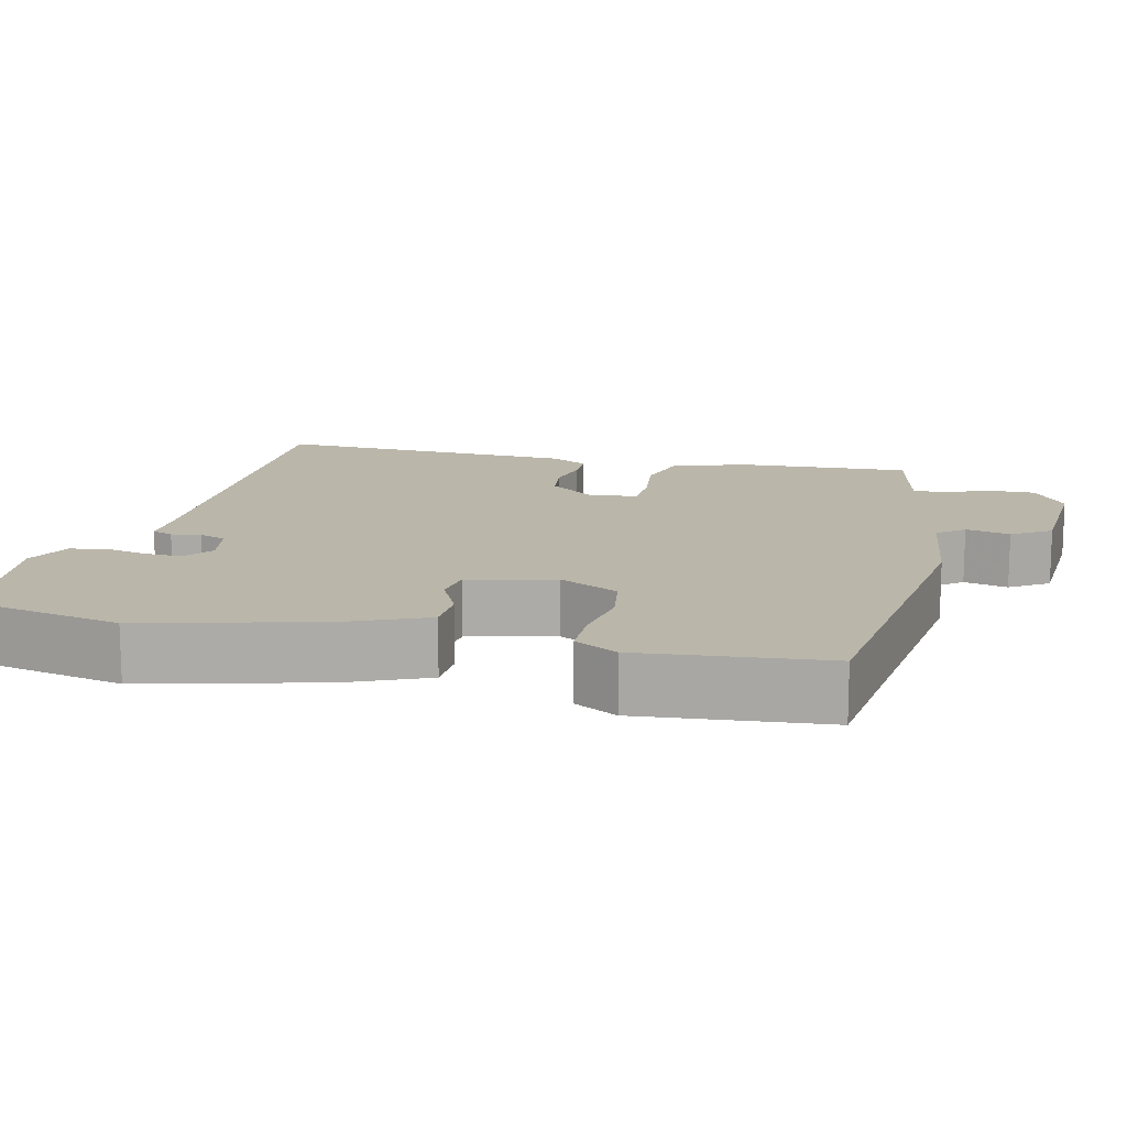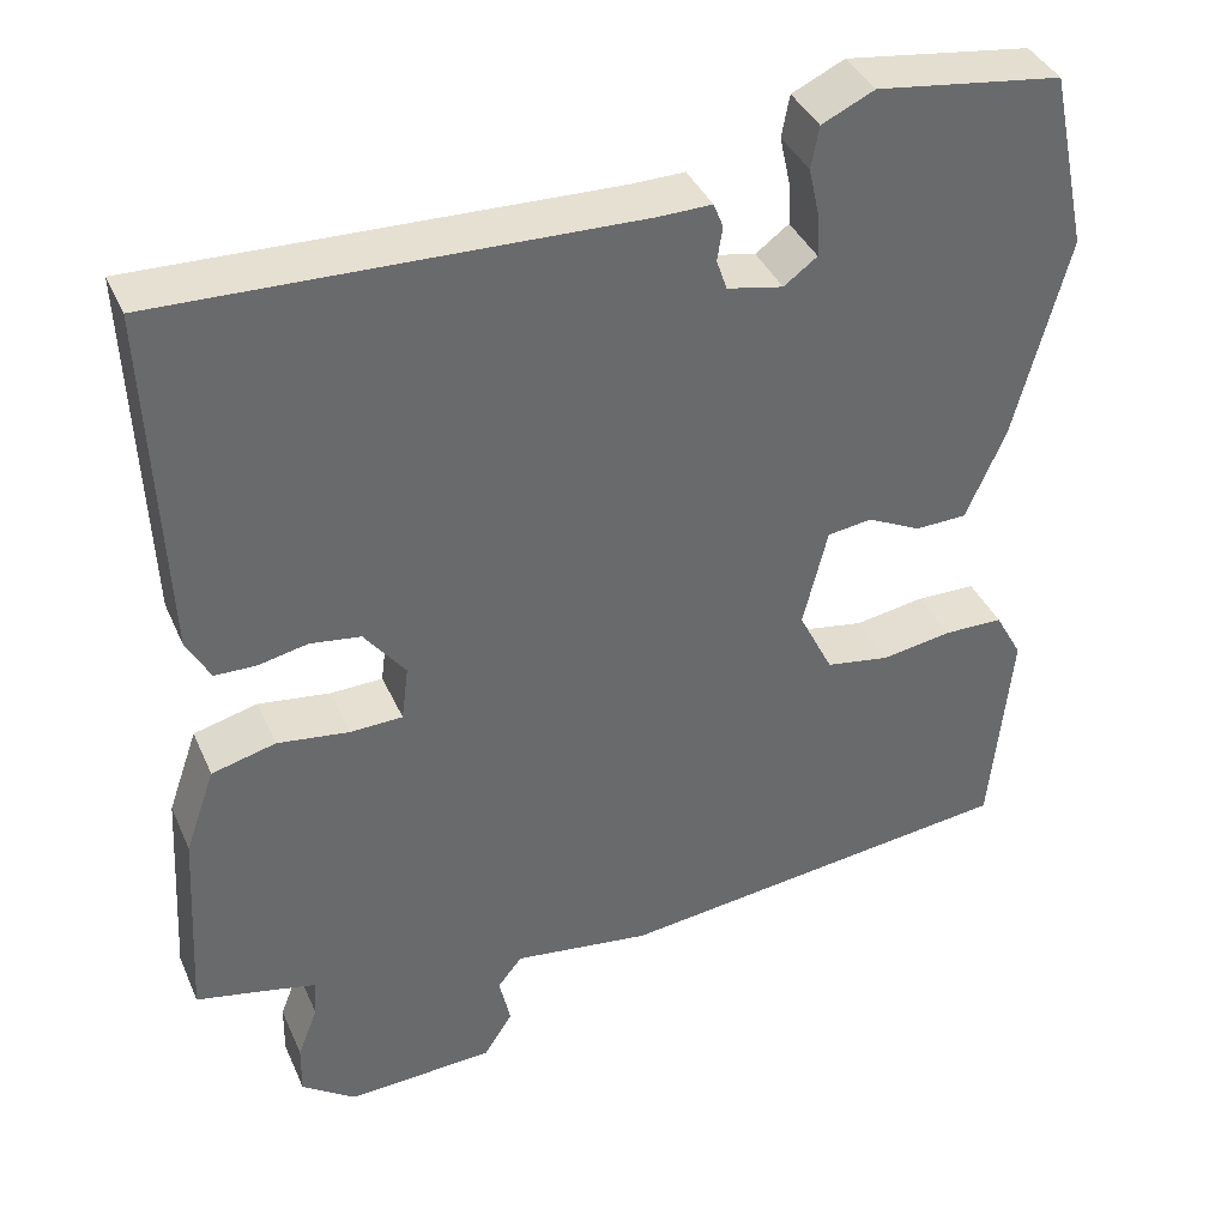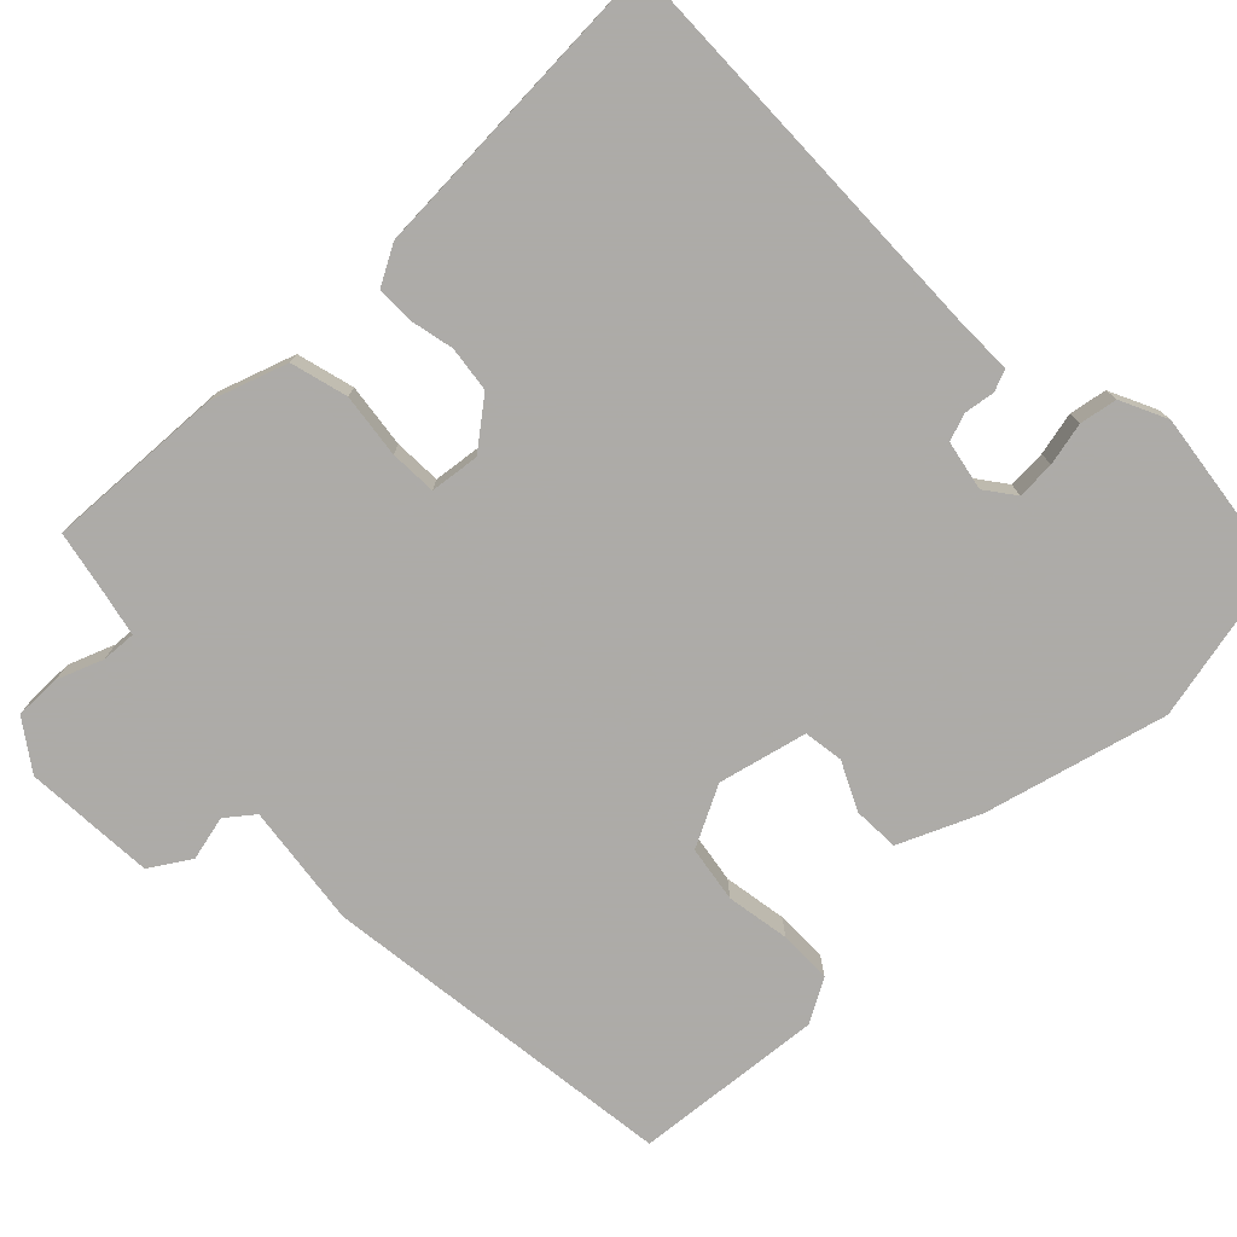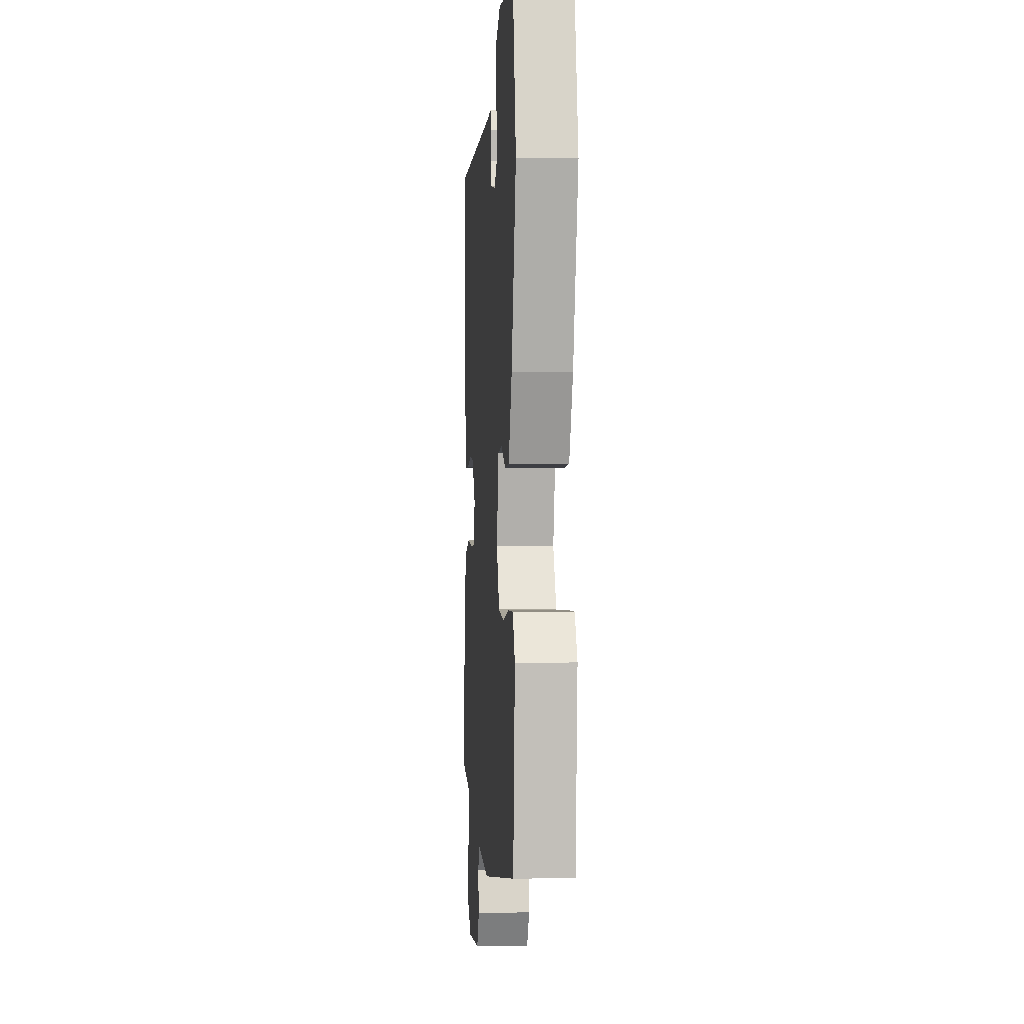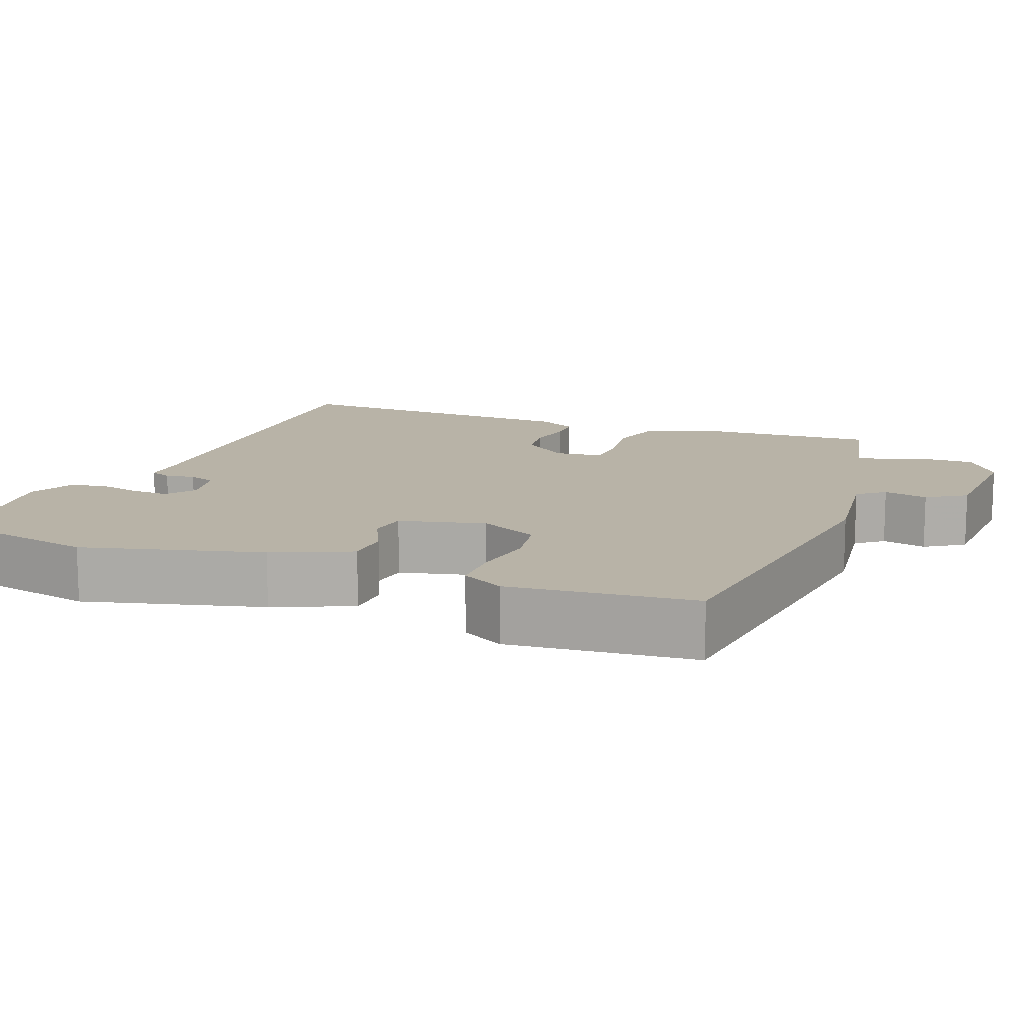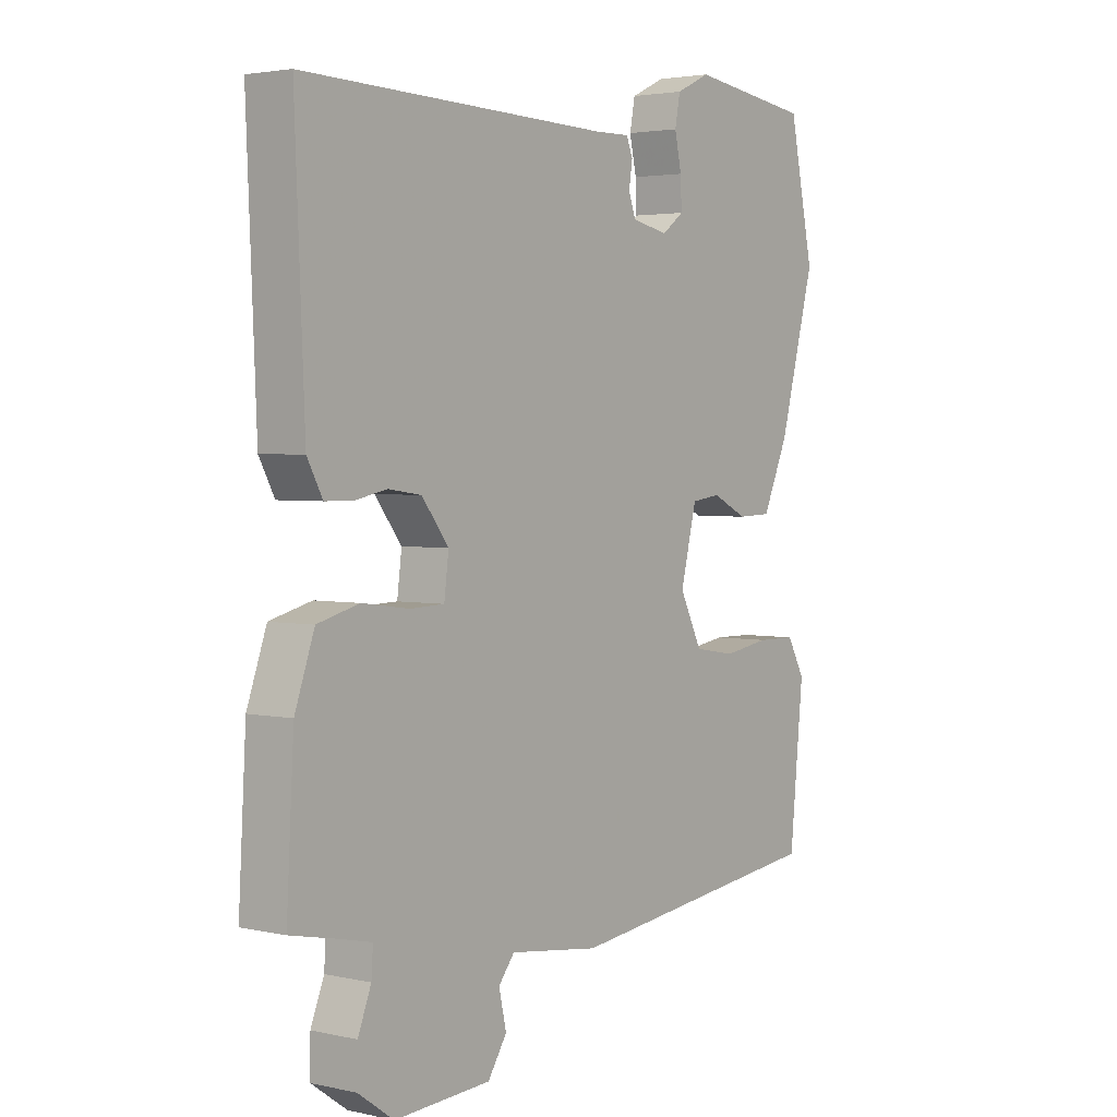
<metadata>
{"format":"obj","ext":"obj","renderer":"f3d","projection":"perspective","resolution":1024,"background":"white","views":[{"elev":13.8,"azim":103.6,"up":"+Y"},{"elev":38.5,"azim":-22.1,"up":"+Z"},{"elev":-76.5,"azim":-45.4,"up":"+Y"},{"elev":-1.7,"azim":85.7,"up":"+Z"},{"elev":12.9,"azim":111.3,"up":"+Y"},{"elev":3.0,"azim":-52.9,"up":"+Z"}]}
</metadata>
<code>
v 0.497 0.07 0.515
v 0.54 0.07 0.311
v 0.478 0.07 0.078
v 0.433 0.07 -0.024
v 0.374 0.07 -0.026
v 0.313 0.07 0.004
v 0.262 0.07 -0.003
v 0.234 0.07 -0.116
v 0.273 0.07 -0.194
v 0.345 0.07 -0.206
v 0.426 0.07 -0.193
v 0.494 0.07 -0.194
v 0.525 0.07 -0.25
v 0.501 0.07 -0.492
v 0.041 0.07 -0.547
v -0.116 0.07 -0.526
v -0.144 0.07 -0.561
v -0.131 0.07 -0.619
v -0.164 0.07 -0.67
v -0.332 0.07 -0.679
v -0.394 0.07 -0.635
v -0.393 0.07 -0.576
v -0.37 0.07 -0.517
v -0.367 0.07 -0.473
v -0.424 0.07 -0.46
v -0.505 0.07 -0.443
v -0.492 0.07 -0.214
v -0.458 0.07 -0.117
v -0.385 0.07 -0.098
v -0.303 0.07 -0.109
v -0.243 0.07 -0.107
v -0.235 0.07 -0.044
v -0.282 0.07 0.017
v -0.34 0.07 0.025
v -0.397 0.07 0.013
v -0.444 0.07 0.014
v -0.471 0.07 0.064
v -0.488 0.07 0.466
v 0.049 0.07 0.45
v 0.111 0.07 0.451
v 0.122 0.07 0.423
v 0.116 0.07 0.384
v 0.128 0.07 0.349
v 0.192 0.07 0.336
v 0.23 0.07 0.364
v 0.228 0.07 0.413
v 0.216 0.07 0.468
v 0.225 0.07 0.516
v 0.285 0.07 0.544
v 0.497 0 0.515
v 0.54 0 0.311
v 0.478 0 0.078
v 0.433 0 -0.024
v 0.374 0 -0.026
v 0.313 0 0.004
v 0.262 0 -0.003
v 0.234 0 -0.116
v 0.273 0 -0.194
v 0.345 0 -0.206
v 0.426 0 -0.193
v 0.494 0 -0.194
v 0.525 0 -0.25
v 0.501 0 -0.492
v 0.041 0 -0.547
v -0.116 0 -0.526
v -0.144 0 -0.561
v -0.131 0 -0.619
v -0.164 0 -0.67
v -0.332 0 -0.679
v -0.394 0 -0.635
v -0.393 0 -0.576
v -0.37 0 -0.517
v -0.367 0 -0.473
v -0.424 0 -0.46
v -0.505 0 -0.443
v -0.492 0 -0.214
v -0.458 0 -0.117
v -0.385 0 -0.098
v -0.303 0 -0.109
v -0.243 0 -0.107
v -0.235 0 -0.044
v -0.282 0 0.017
v -0.34 0 0.025
v -0.397 0 0.013
v -0.444 0 0.014
v -0.471 0 0.064
v -0.488 0 0.466
v 0.049 0 0.45
v 0.111 0 0.451
v 0.122 0 0.423
v 0.116 0 0.384
v 0.128 0 0.349
v 0.192 0 0.336
v 0.23 0 0.364
v 0.228 0 0.413
v 0.216 0 0.468
v 0.225 0 0.516
v 0.285 0 0.544
f 3 4 5
f 2 3 5
f 1 2 5
f 49 1 5
f 48 49 5
f 47 48 5
f 46 47 5
f 45 46 5 6
f 44 45 6 7
f 43 44 7 8
f 42 43 8
f 39 40 41 42
f 38 39 42
f 37 38 42
f 36 37 42
f 35 36 42
f 34 35 42
f 33 34 42
f 32 33 42 8
f 31 32 8 9
f 30 31 9
f 30 9 10
f 29 30 10
f 28 29 10
f 27 28 10
f 26 27 10
f 25 26 10
f 14 15 16
f 13 14 16
f 12 13 16
f 11 12 16
f 10 11 16
f 25 10 16
f 24 25 16
f 23 24 16 17
f 21 22 23
f 20 21 23
f 19 20 23
f 18 19 23
f 17 18 23
f 54 53 52
f 54 52 51
f 54 51 50
f 54 50 98
f 54 98 97
f 54 97 96
f 54 96 95
f 55 54 95 94
f 56 55 94 93
f 57 56 93 92
f 57 92 91
f 91 90 89 88
f 91 88 87
f 91 87 86
f 91 86 85
f 91 85 84
f 91 84 83
f 91 83 82
f 57 91 82 81
f 58 57 81 80
f 58 80 79
f 59 58 79
f 59 79 78
f 59 78 77
f 59 77 76
f 59 76 75
f 59 75 74
f 65 64 63
f 65 63 62
f 65 62 61
f 65 61 60
f 65 60 59
f 65 59 74
f 65 74 73
f 66 65 73 72
f 72 71 70
f 72 70 69
f 72 69 68
f 72 68 67
f 72 67 66
f 1 50 51 2
f 2 51 52 3
f 3 52 53 4
f 4 53 54 5
f 5 54 55 6
f 6 55 56 7
f 7 56 57 8
f 8 57 58 9
f 9 58 59 10
f 10 59 60 11
f 11 60 61 12
f 12 61 62 13
f 13 62 63 14
f 14 63 64 15
f 15 64 65 16
f 16 65 66 17
f 17 66 67 18
f 18 67 68 19
f 19 68 69 20
f 20 69 70 21
f 21 70 71 22
f 22 71 72 23
f 23 72 73 24
f 24 73 74 25
f 25 74 75 26
f 26 75 76 27
f 27 76 77 28
f 28 77 78 29
f 29 78 79 30
f 30 79 80 31
f 31 80 81 32
f 32 81 82 33
f 33 82 83 34
f 34 83 84 35
f 35 84 85 36
f 36 85 86 37
f 37 86 87 38
f 38 87 88 39
f 39 88 89 40
f 40 89 90 41
f 41 90 91 42
f 42 91 92 43
f 43 92 93 44
f 44 93 94 45
f 45 94 95 46
f 46 95 96 47
f 47 96 97 48
f 48 97 98 49
f 49 98 50 1

</code>
